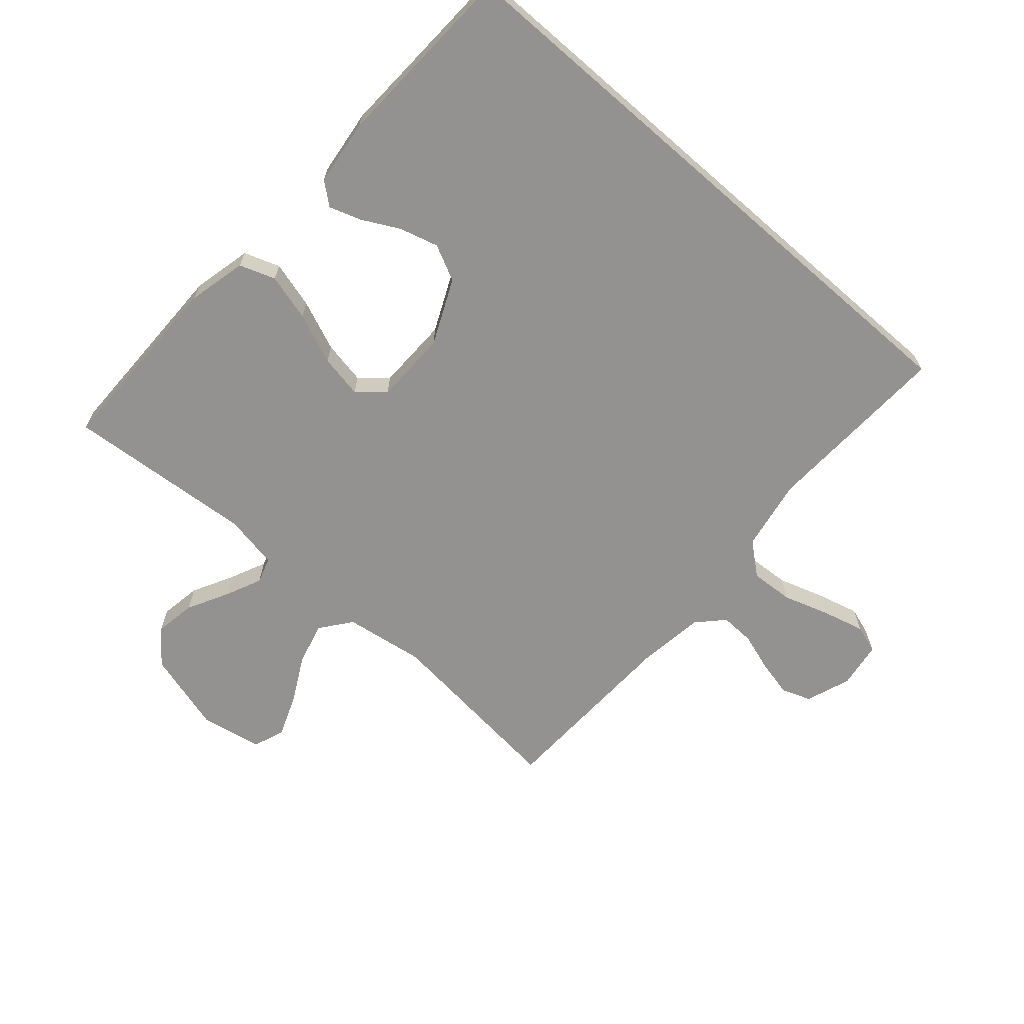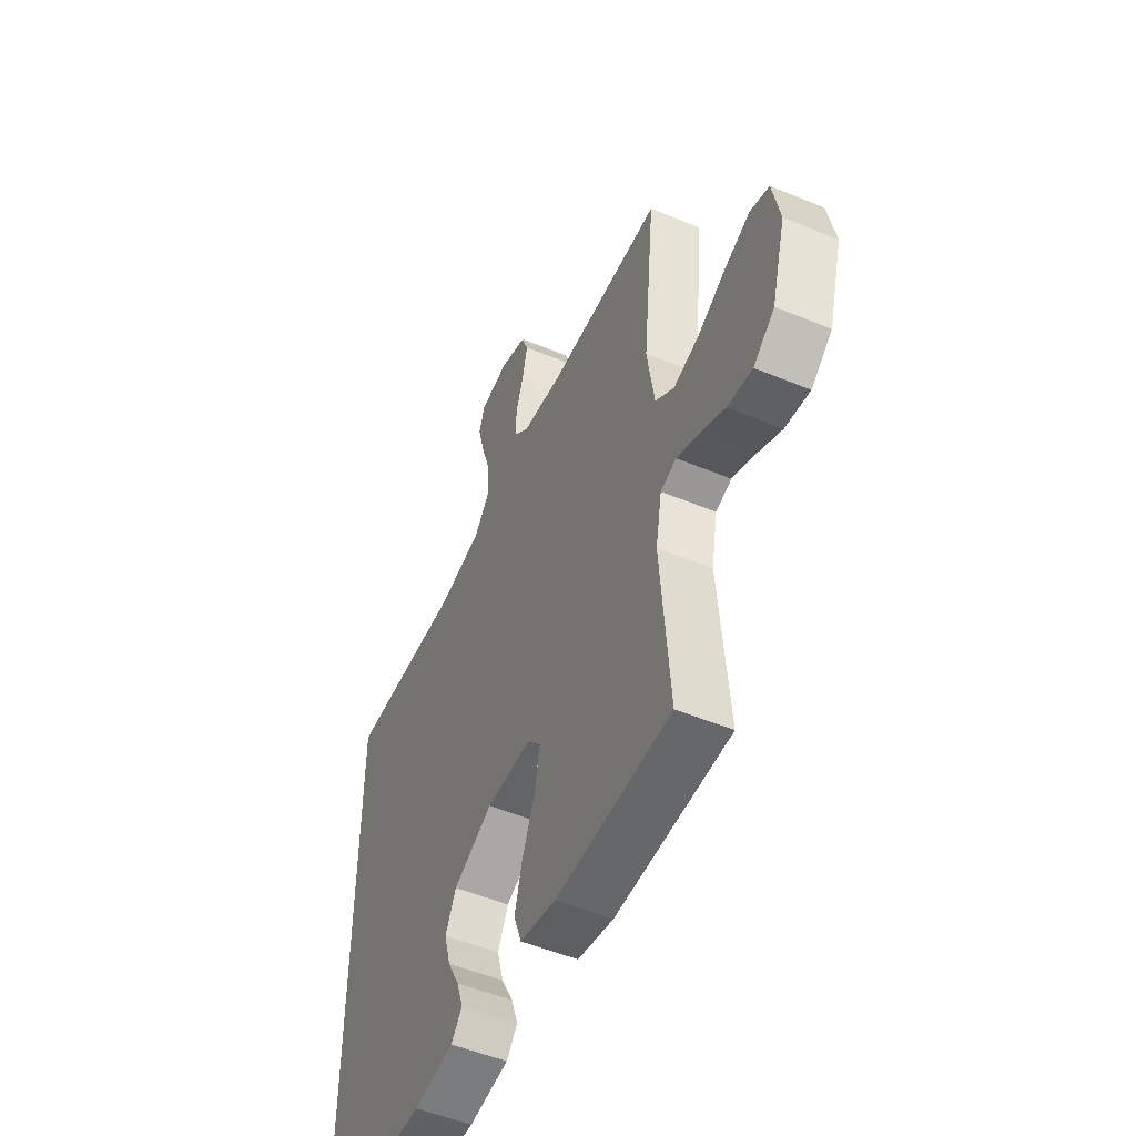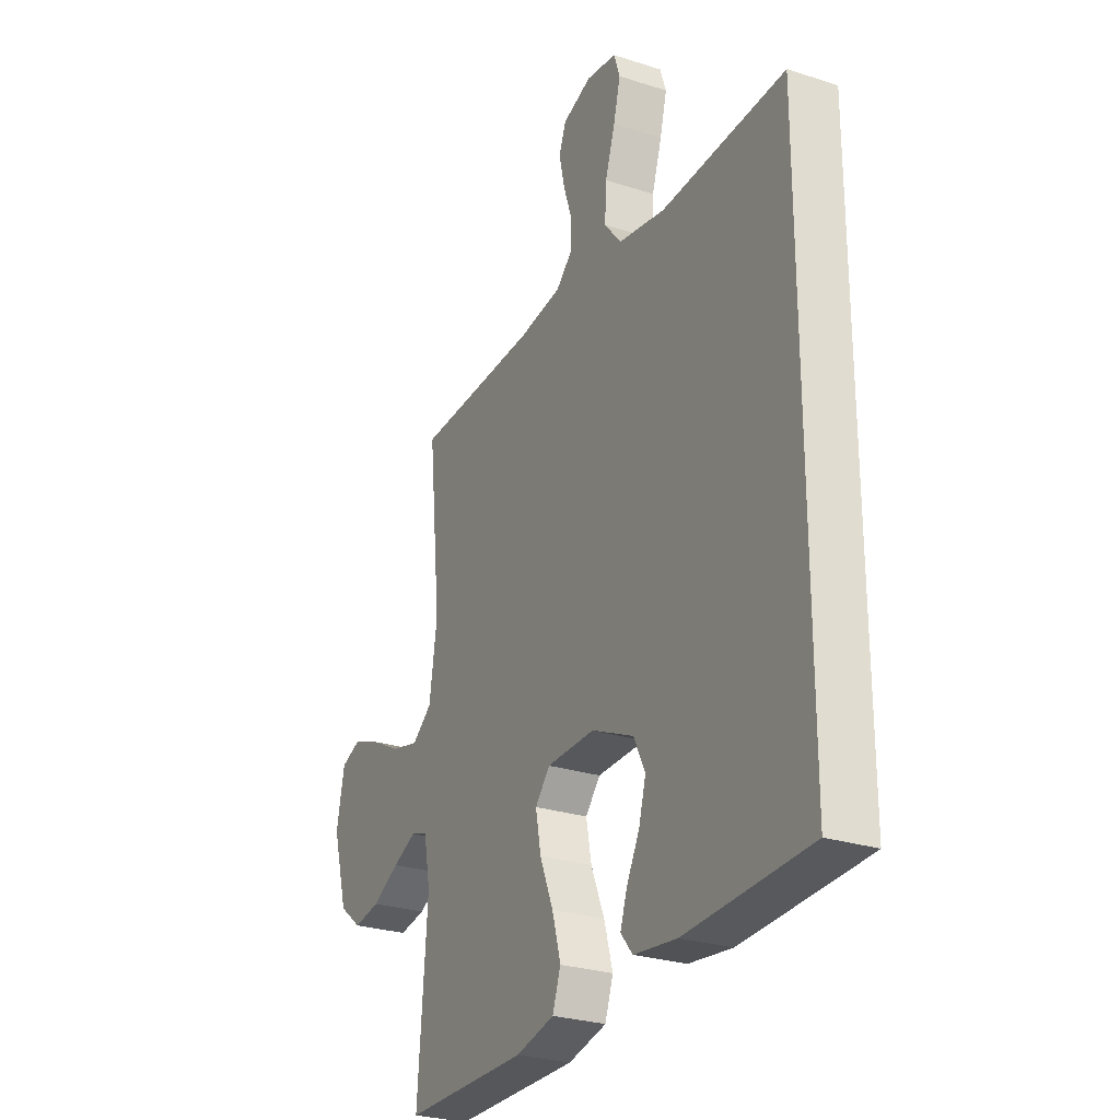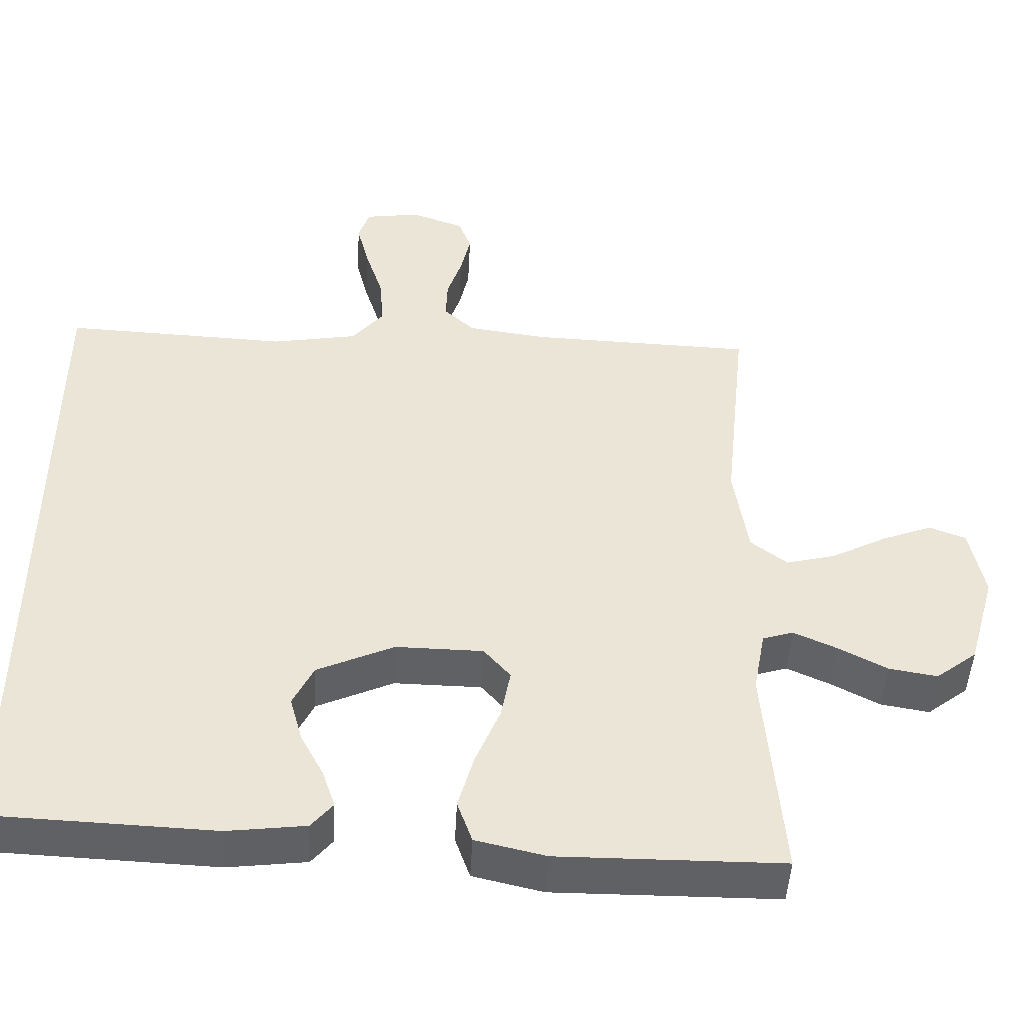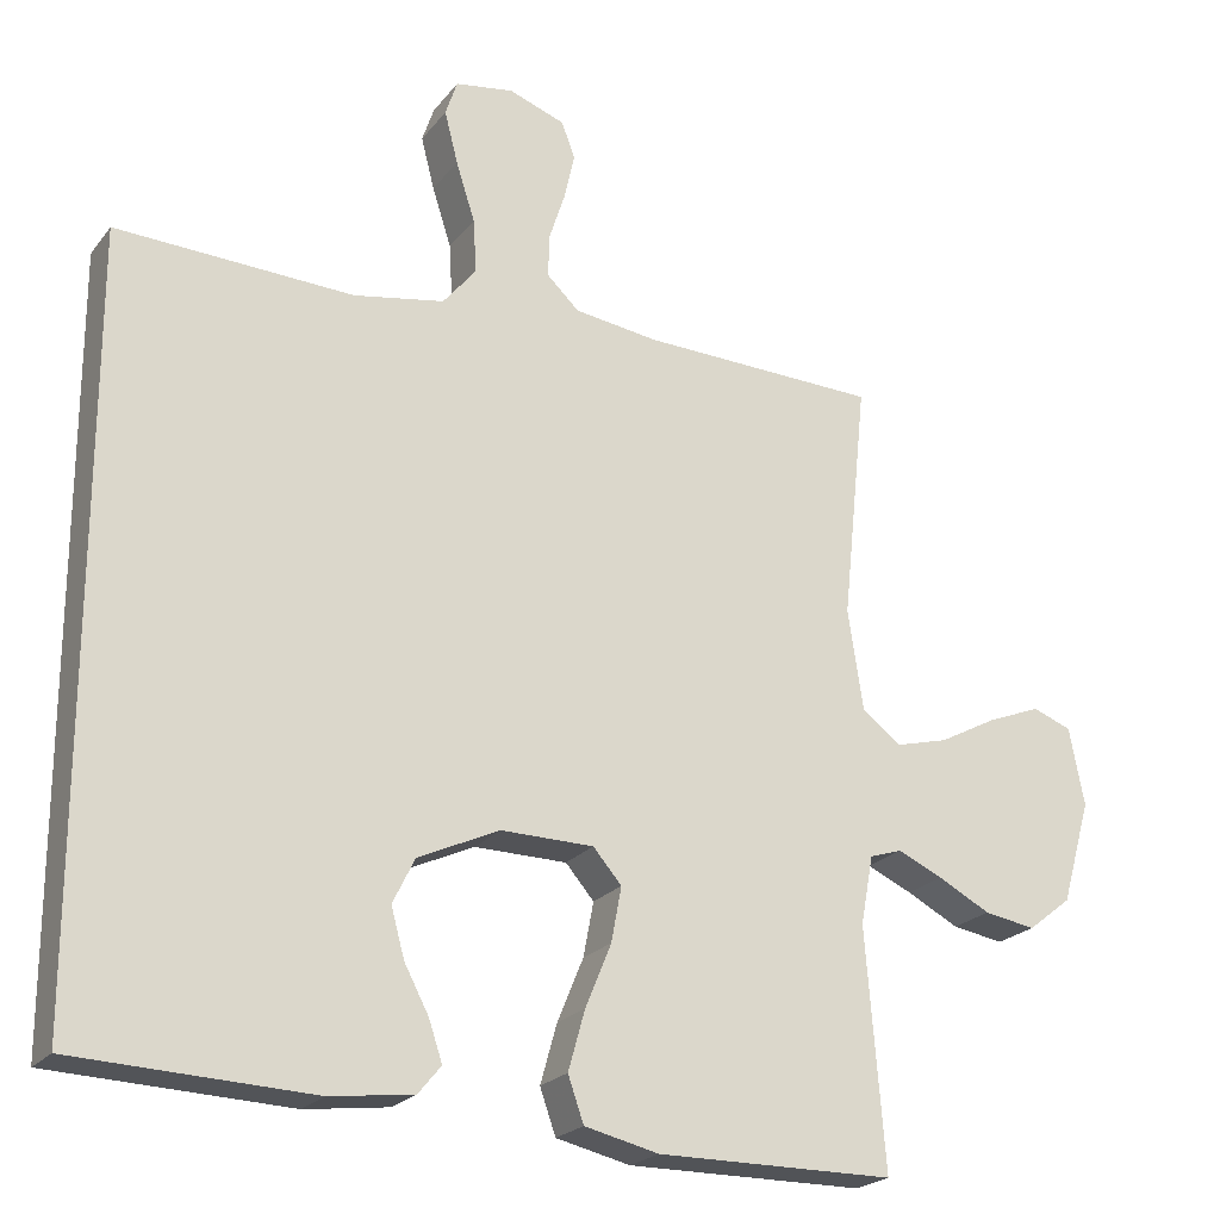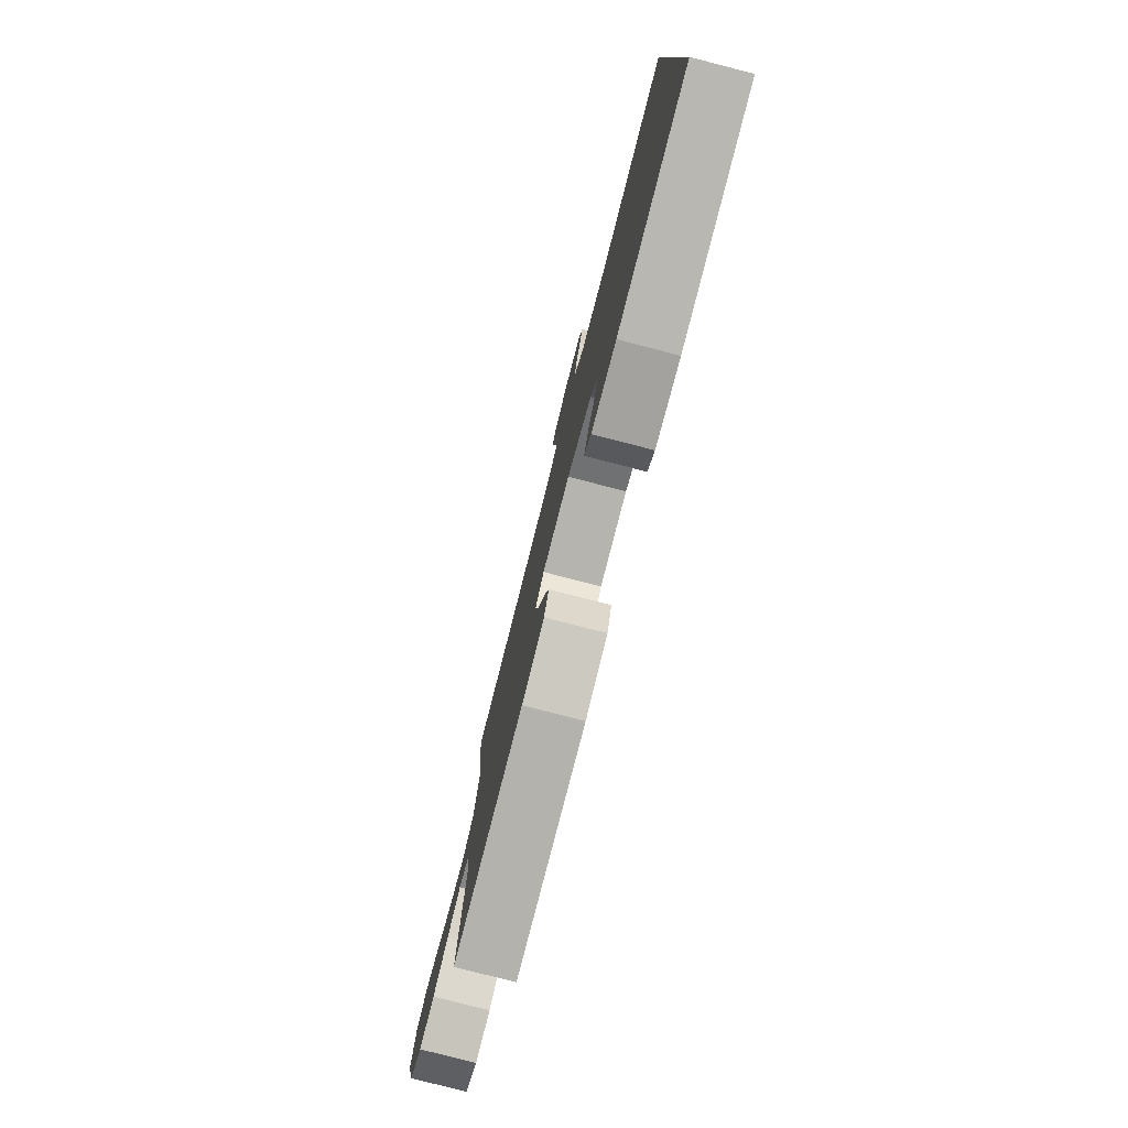
<metadata>
{"format":"obj","ext":"obj","renderer":"f3d","projection":"perspective","resolution":1024,"background":"white","views":[{"elev":-66.4,"azim":-131.1,"up":"+Y"},{"elev":-52.0,"azim":65.8,"up":"+Z"},{"elev":-27.0,"azim":-116.7,"up":"+Z"},{"elev":-47.2,"azim":-2.9,"up":"+Z"},{"elev":-22.0,"azim":-27.4,"up":"+Z"},{"elev":-79.7,"azim":-104.4,"up":"+Z"}]}
</metadata>
<code>
v 0.5 0.07 -0.5
v 0.2 0.07 -0.501
v 0.106 0.07 -0.479
v 0.086 0.07 -0.422
v 0.107 0.07 -0.347
v 0.14 0.07 -0.267
v 0.153 0.07 -0.198
v 0.117 0.07 -0.156
v 0 0.07 -0.154
v -0.103 0.07 -0.201
v -0.131 0.07 -0.258
v -0.114 0.07 -0.32
v -0.083 0.07 -0.379
v -0.066 0.07 -0.43
v -0.095 0.07 -0.465
v -0.2 0.07 -0.478
v -0.5 0.07 -0.465
v -0.5 0.07 0.489
v -0.2 0.07 0.475
v -0.086 0.07 0.495
v -0.044 0.07 0.546
v -0.048 0.07 0.614
v -0.072 0.07 0.689
v -0.089 0.07 0.755
v -0.074 0.07 0.8
v 0 0.07 0.811
v 0.071 0.07 0.785
v 0.088 0.07 0.739
v 0.075 0.07 0.681
v 0.055 0.07 0.62
v 0.053 0.07 0.565
v 0.094 0.07 0.526
v 0.2 0.07 0.511
v 0.5 0.07 0.5
v 0.469 0.07 0.2
v 0.488 0.07 0.073
v 0.537 0.07 0.035
v 0.604 0.07 0.052
v 0.678 0.07 0.091
v 0.745 0.07 0.117
v 0.794 0.07 0.098
v 0.813 0.07 0
v 0.776 0.07 -0.13
v 0.721 0.07 -0.173
v 0.656 0.07 -0.162
v 0.59 0.07 -0.127
v 0.533 0.07 -0.101
v 0.492 0.07 -0.114
v 0.476 0.07 -0.2
v 0.5 0 -0.5
v 0.2 0 -0.501
v 0.106 0 -0.479
v 0.086 0 -0.422
v 0.107 0 -0.347
v 0.14 0 -0.267
v 0.153 0 -0.198
v 0.117 0 -0.156
v 0 0 -0.154
v -0.103 0 -0.201
v -0.131 0 -0.258
v -0.114 0 -0.32
v -0.083 0 -0.379
v -0.066 0 -0.43
v -0.095 0 -0.465
v -0.2 0 -0.478
v -0.5 0 -0.465
v -0.5 0 0.489
v -0.2 0 0.475
v -0.086 0 0.495
v -0.044 0 0.546
v -0.048 0 0.614
v -0.072 0 0.689
v -0.089 0 0.755
v -0.074 0 0.8
v 0 0 0.811
v 0.071 0 0.785
v 0.088 0 0.739
v 0.075 0 0.681
v 0.055 0 0.62
v 0.053 0 0.565
v 0.094 0 0.526
v 0.2 0 0.511
v 0.5 0 0.5
v 0.469 0 0.2
v 0.488 0 0.073
v 0.537 0 0.035
v 0.604 0 0.052
v 0.678 0 0.091
v 0.745 0 0.117
v 0.794 0 0.098
v 0.813 0 0
v 0.776 0 -0.13
v 0.721 0 -0.173
v 0.656 0 -0.162
v 0.59 0 -0.127
v 0.533 0 -0.101
v 0.492 0 -0.114
v 0.476 0 -0.2
f 43 44 45 46
f 43 46 47
f 42 43 47
f 41 42 47 48
f 38 39 40 41
f 37 38 41 48
f 33 34 35
f 32 33 35 36
f 31 32 36
f 27 28 29 30
f 25 26 27 30
f 25 30 31
f 22 23 24 25
f 22 25 31
f 21 22 31 36
f 16 17 18 19
f 16 19 20
f 12 13 14 15
f 11 12 15 16
f 3 4 5 6
f 3 6 7
f 49 1 2 3
f 48 49 3 7
f 36 37 48 7
f 11 16 20 21
f 10 11 21
f 9 10 21 36
f 8 9 36
f 7 8 36
f 95 94 93 92
f 96 95 92
f 96 92 91
f 97 96 91 90
f 90 89 88 87
f 97 90 87 86
f 84 83 82
f 85 84 82 81
f 85 81 80
f 79 78 77 76
f 79 76 75 74
f 80 79 74
f 74 73 72 71
f 80 74 71
f 85 80 71 70
f 68 67 66 65
f 69 68 65
f 64 63 62 61
f 65 64 61 60
f 55 54 53 52
f 56 55 52
f 52 51 50 98
f 56 52 98 97
f 56 97 86 85
f 70 69 65 60
f 70 60 59
f 85 70 59 58
f 85 58 57
f 85 57 56
f 1 50 51 2
f 2 51 52 3
f 3 52 53 4
f 4 53 54 5
f 5 54 55 6
f 6 55 56 7
f 7 56 57 8
f 8 57 58 9
f 9 58 59 10
f 10 59 60 11
f 11 60 61 12
f 12 61 62 13
f 13 62 63 14
f 14 63 64 15
f 15 64 65 16
f 16 65 66 17
f 17 66 67 18
f 18 67 68 19
f 19 68 69 20
f 20 69 70 21
f 21 70 71 22
f 22 71 72 23
f 23 72 73 24
f 24 73 74 25
f 25 74 75 26
f 26 75 76 27
f 27 76 77 28
f 28 77 78 29
f 29 78 79 30
f 30 79 80 31
f 31 80 81 32
f 32 81 82 33
f 33 82 83 34
f 34 83 84 35
f 35 84 85 36
f 36 85 86 37
f 37 86 87 38
f 38 87 88 39
f 39 88 89 40
f 40 89 90 41
f 41 90 91 42
f 42 91 92 43
f 43 92 93 44
f 44 93 94 45
f 45 94 95 46
f 46 95 96 47
f 47 96 97 48
f 48 97 98 49
f 49 98 50 1

</code>
